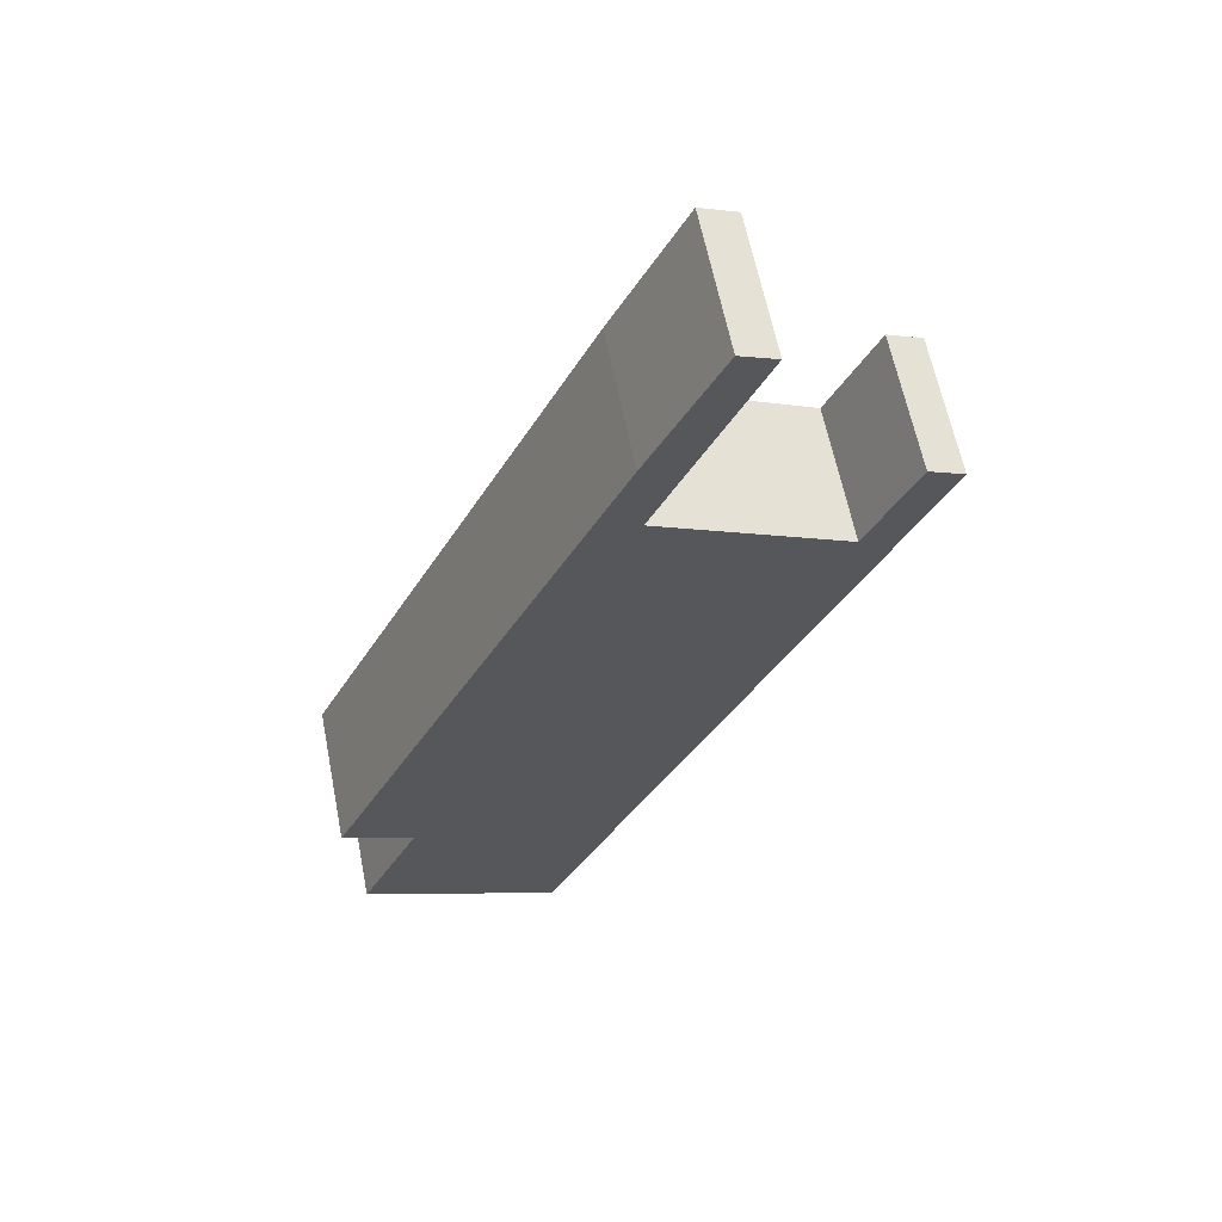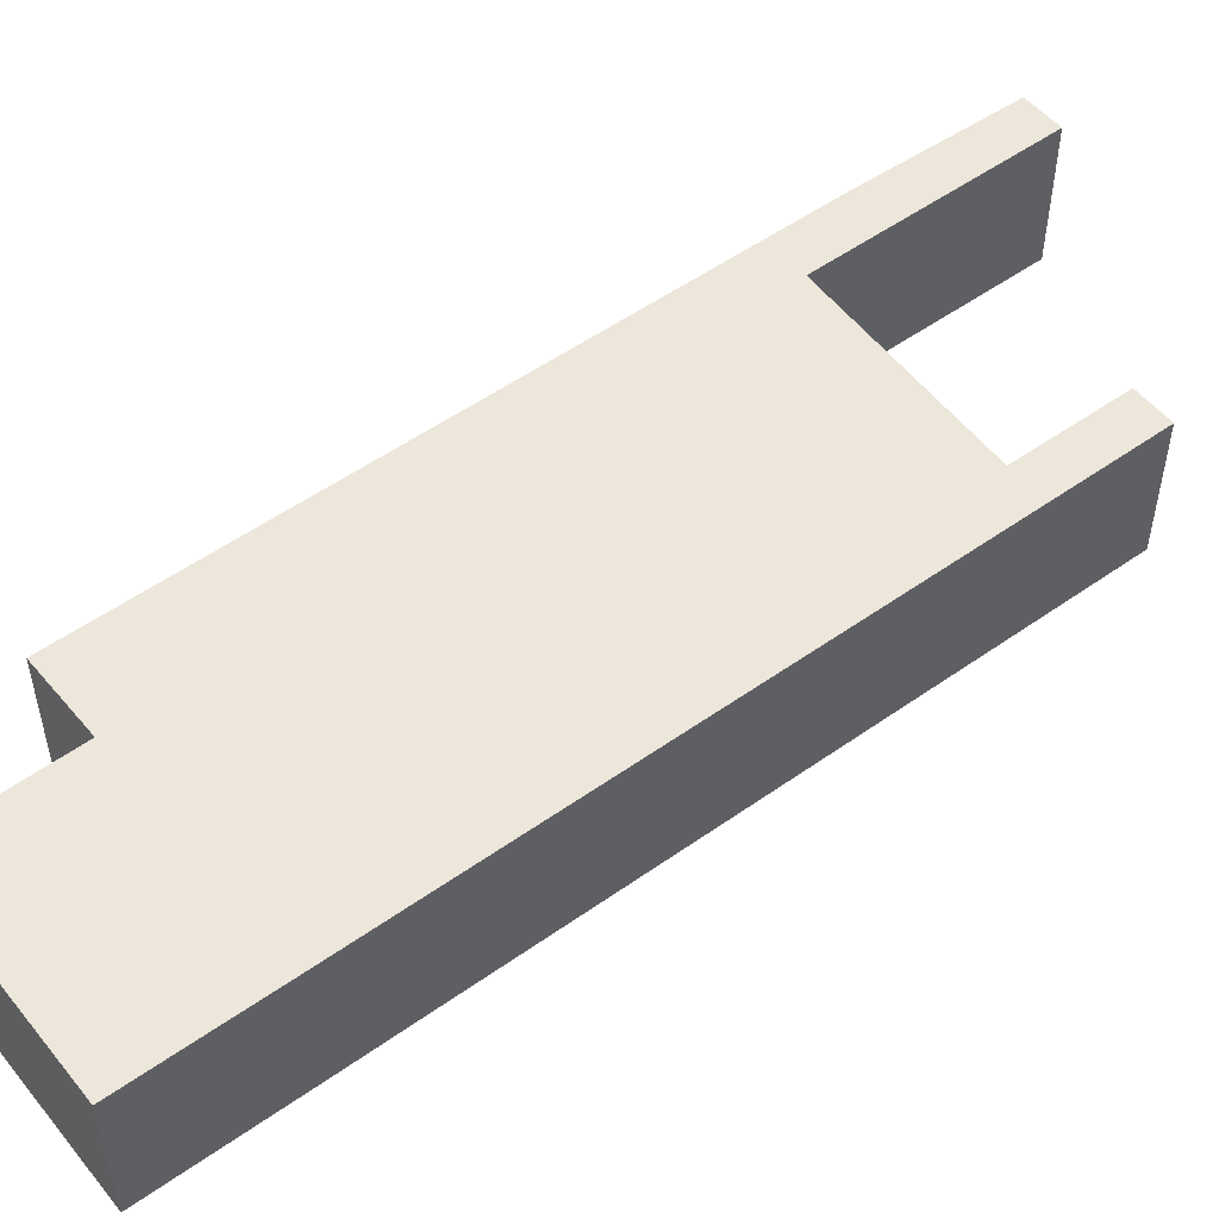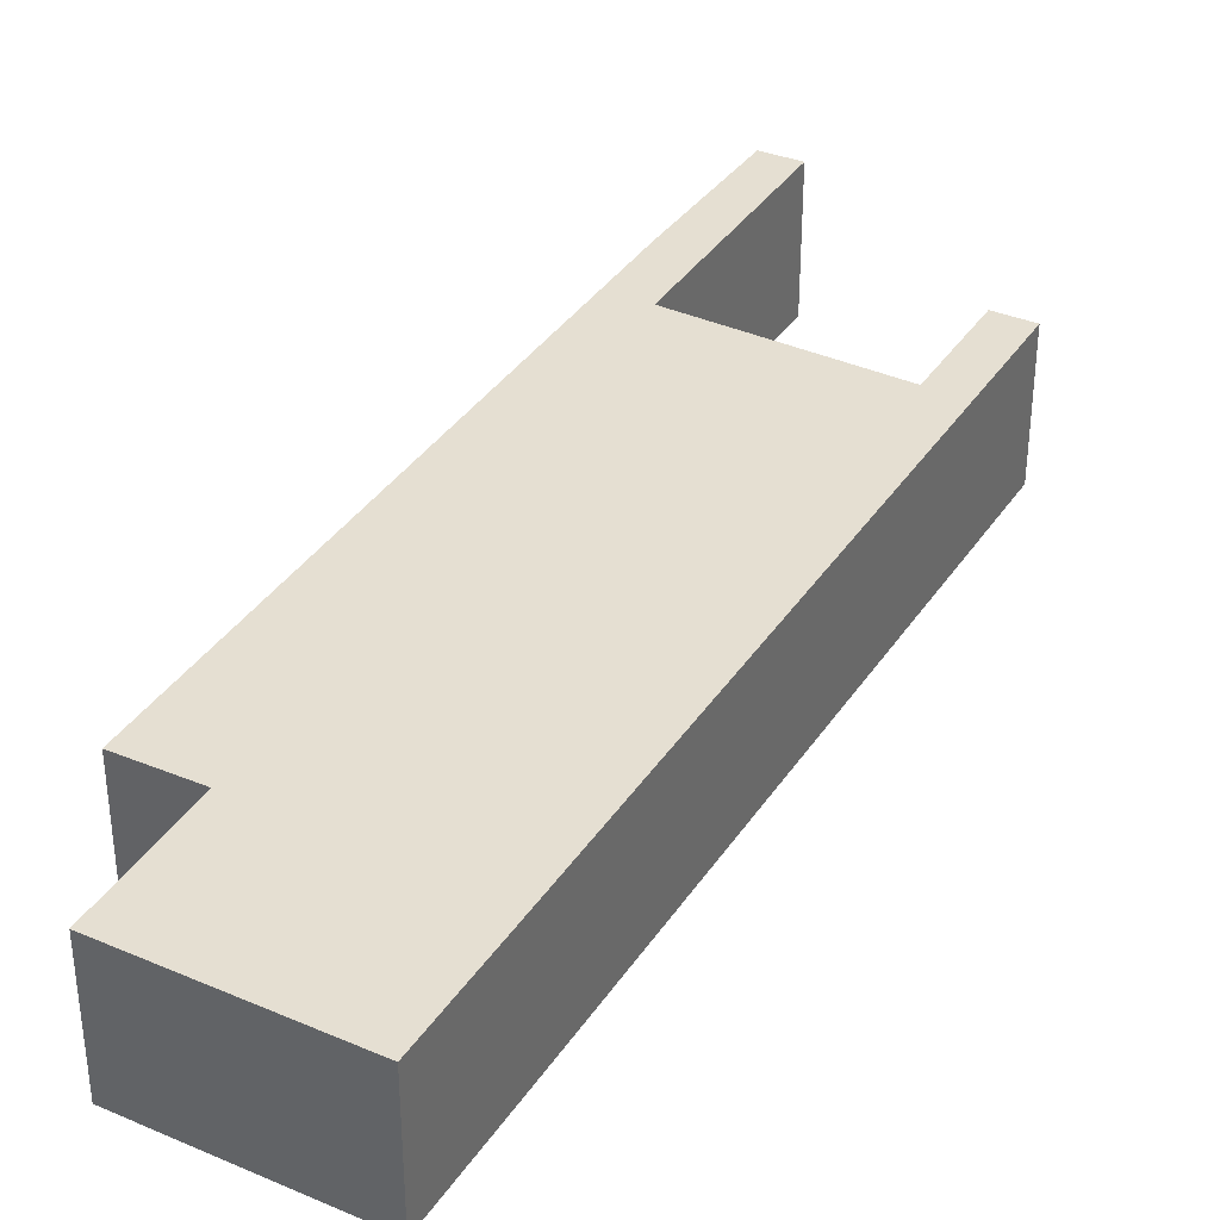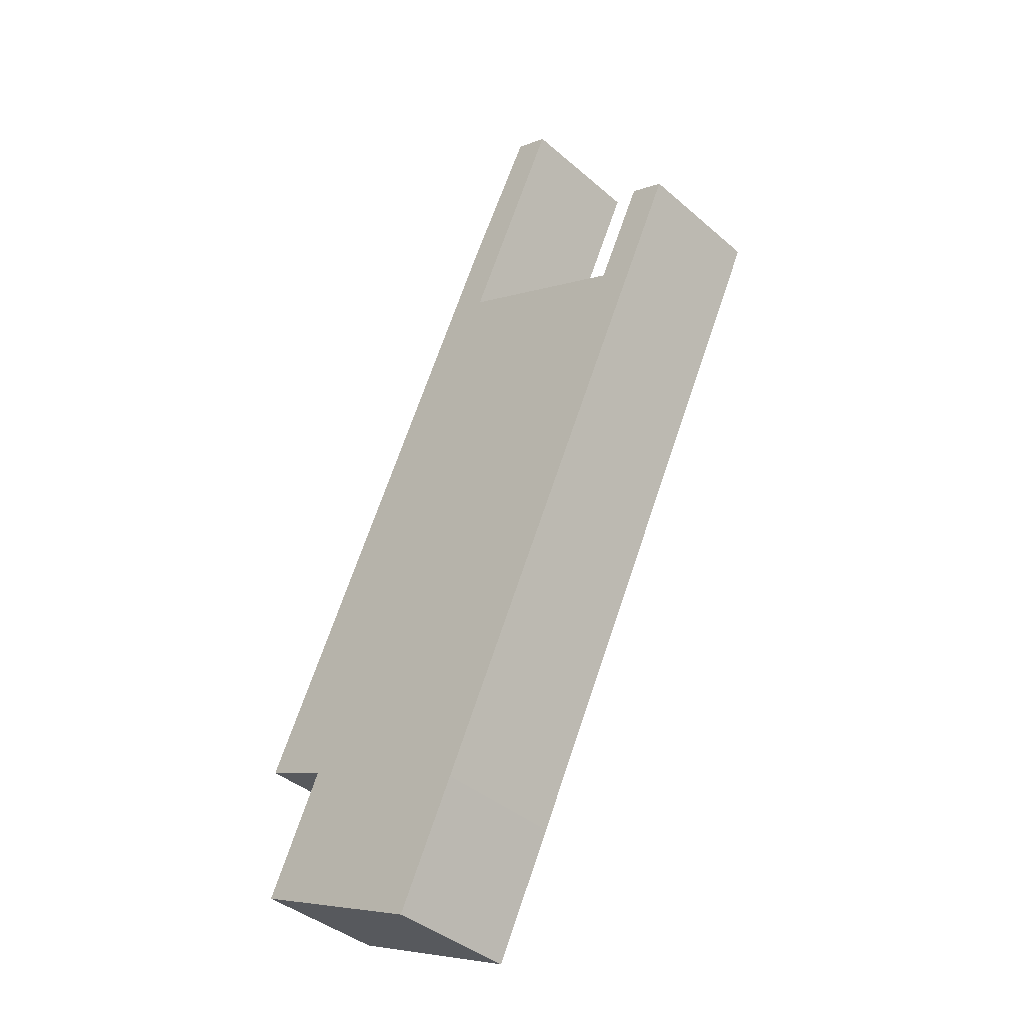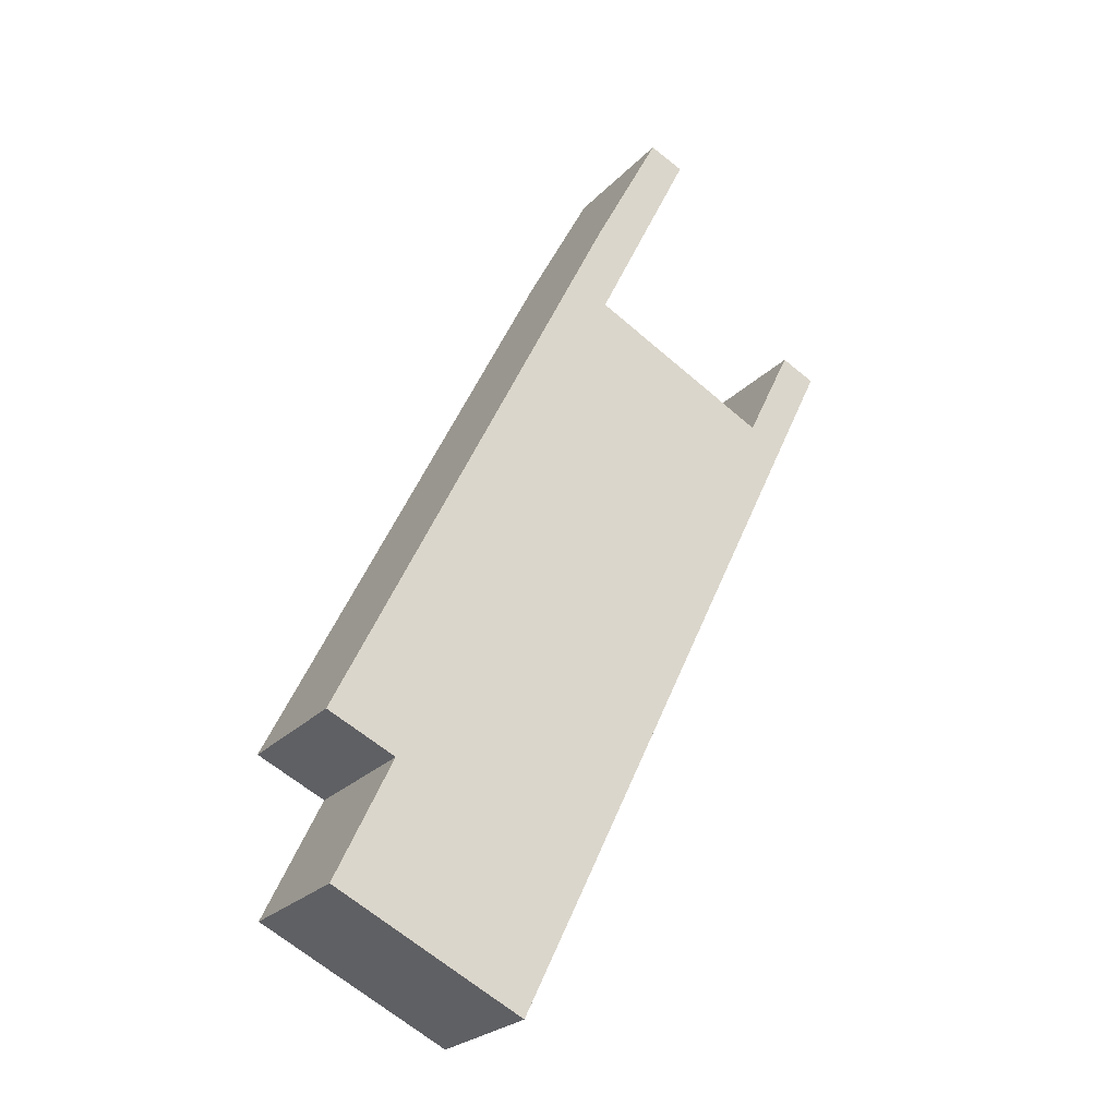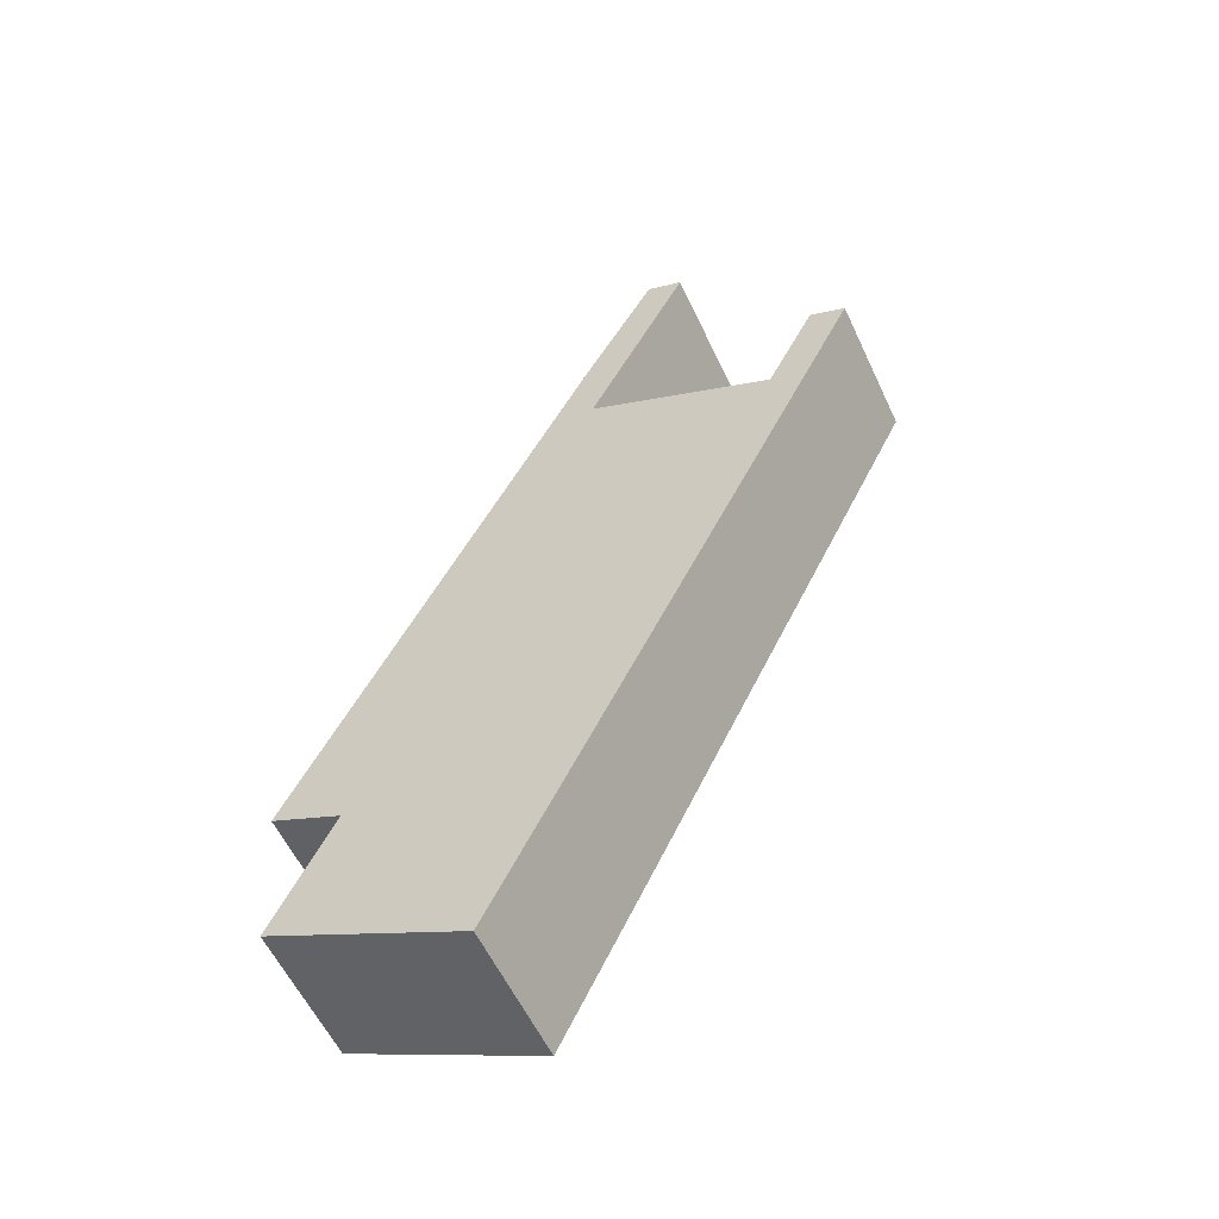
<metadata>
{"format":"obj","ext":"obj","renderer":"f3d","projection":"perspective","resolution":1024,"background":"white","views":[{"elev":61.8,"azim":168.8,"up":"+Z"},{"elev":53.9,"azim":-152.8,"up":"+Y"},{"elev":37.4,"azim":-176.1,"up":"+Y"},{"elev":-39.9,"azim":-136.8,"up":"+Z"},{"elev":-25.4,"azim":147.4,"up":"+Z"},{"elev":-57.6,"azim":-155.1,"up":"+Z"}]}
</metadata>
<code>
v  9.737 4.436 -20.16
v  17.98 4.436 -21.32
v  11.72 4.436 -24.24
v  1.474 4.436 -3.05
v  16.07 4.436 -17.3
v  18.34 4.436 -16.3
v  2.701 4.436 -2.689
v  0.217 4.436 -0.448
v  2.617 4.436 -2.517
v  1.14 4.436 0.502
v  0 4.436 2.716e-16
v  14.06 4.436 -7.531
v  8.734 4.436 0.22
v  9.95 4.436 0.905
v  8.687 4.436 0.316
v  5.467 4.436 6.947
v  8.943 4.436 2.972
v  6.631 4.436 7.432
v  0 0 0
v  1.14 -3.074e-17 0.502
v  2.701 1.647e-16 -2.689
v  8.734 -1.347e-17 0.22
v  5.467 -4.254e-16 6.947
v  6.631 -4.551e-16 7.432
v  2.617 1.541e-16 -2.517
v  8.943 -1.82e-16 2.972
v  9.95 -5.542e-17 0.905
v  14.06 4.611e-16 -7.531
v  18.34 9.979e-16 -16.3
v  16.07 1.059e-15 -17.3
v  17.98 1.306e-15 -21.32
v  8.687 -1.935e-17 0.316
v  11.72 1.484e-15 -24.24
v  9.737 1.234e-15 -20.16
v  1.474 1.868e-16 -3.05
v  0.217 2.743e-17 -0.448
g defaultobject
f 1 2 3
f 2 1 4
f 2 4 5
f 5 4 6
f 6 4 7
f 7 4 8
f 7 8 9
f 9 8 10
f 10 8 11
f 7 12 6
f 12 7 13
f 12 13 14
f 14 13 15
f 14 15 16
f 14 16 17
f 17 16 18
f 19 10 11
f 10 19 20
f 21 13 7
f 13 21 22
f 23 18 16
f 18 23 24
f 20 9 10
f 9 20 7
f 7 20 21
f 21 20 25
f 24 17 18
f 17 24 26
f 26 14 17
f 14 26 27
f 14 27 12
f 12 27 28
f 12 28 6
f 6 28 29
f 30 2 5
f 2 30 31
f 22 15 13
f 15 22 16
f 16 22 23
f 23 22 32
f 33 1 3
f 1 33 34
f 1 34 4
f 4 34 35
f 4 35 8
f 8 35 36
f 8 36 11
f 11 36 19
f 29 5 6
f 5 29 30
f 31 3 2
f 3 31 33
f 28 22 21
f 22 28 27
f 22 27 32
f 32 27 23
f 23 27 26
f 23 26 24
f 31 34 33
f 34 31 30
f 34 30 35
f 35 30 29
f 35 29 28
f 35 28 21
f 35 21 25
f 35 25 36
f 36 25 20
f 36 20 19

</code>
